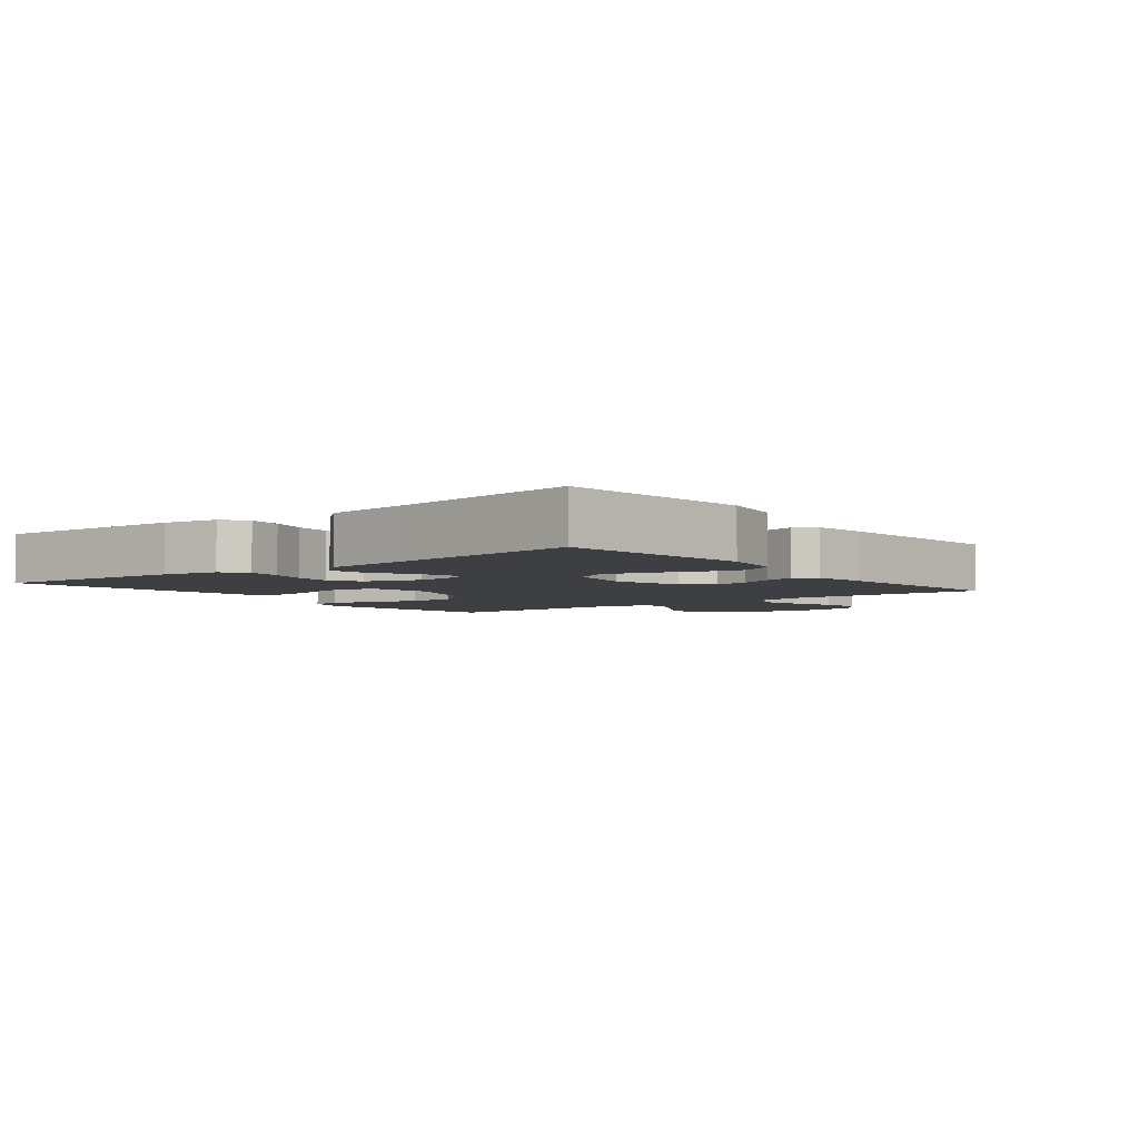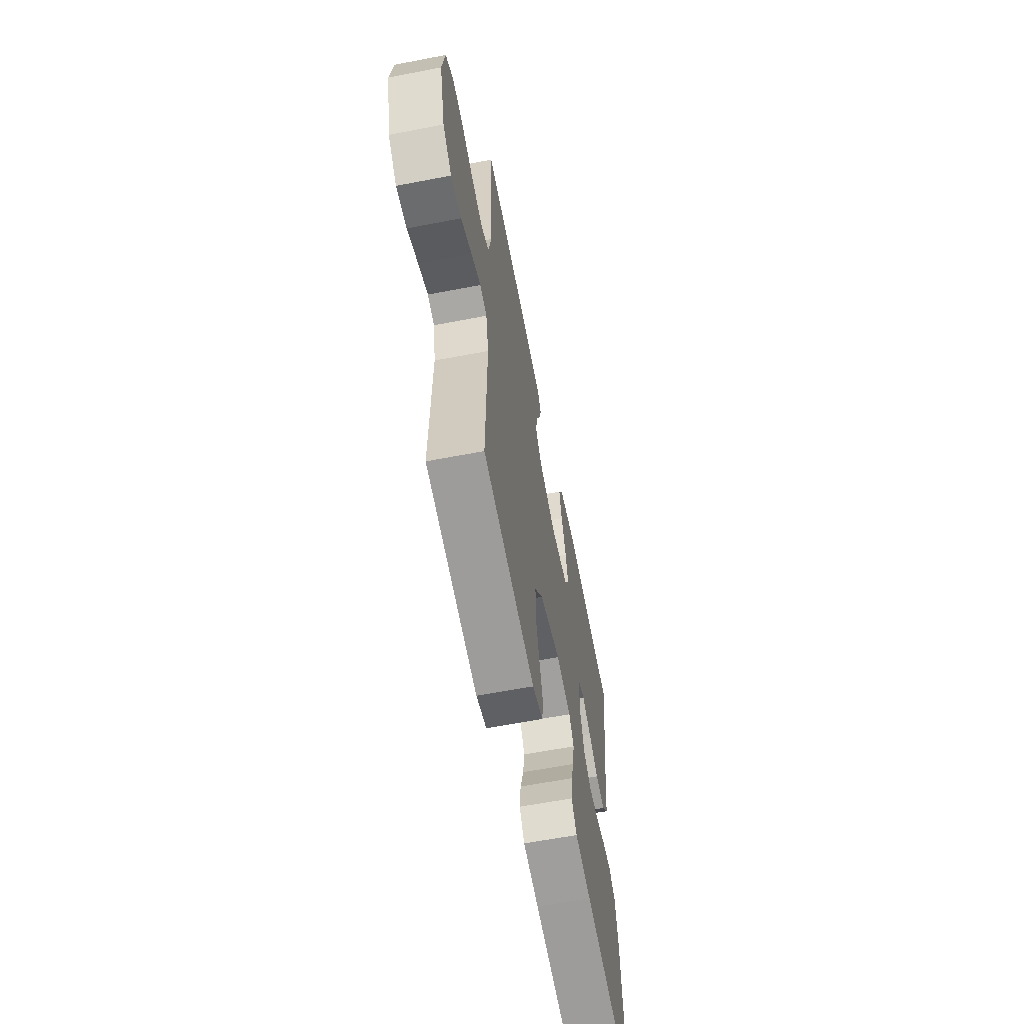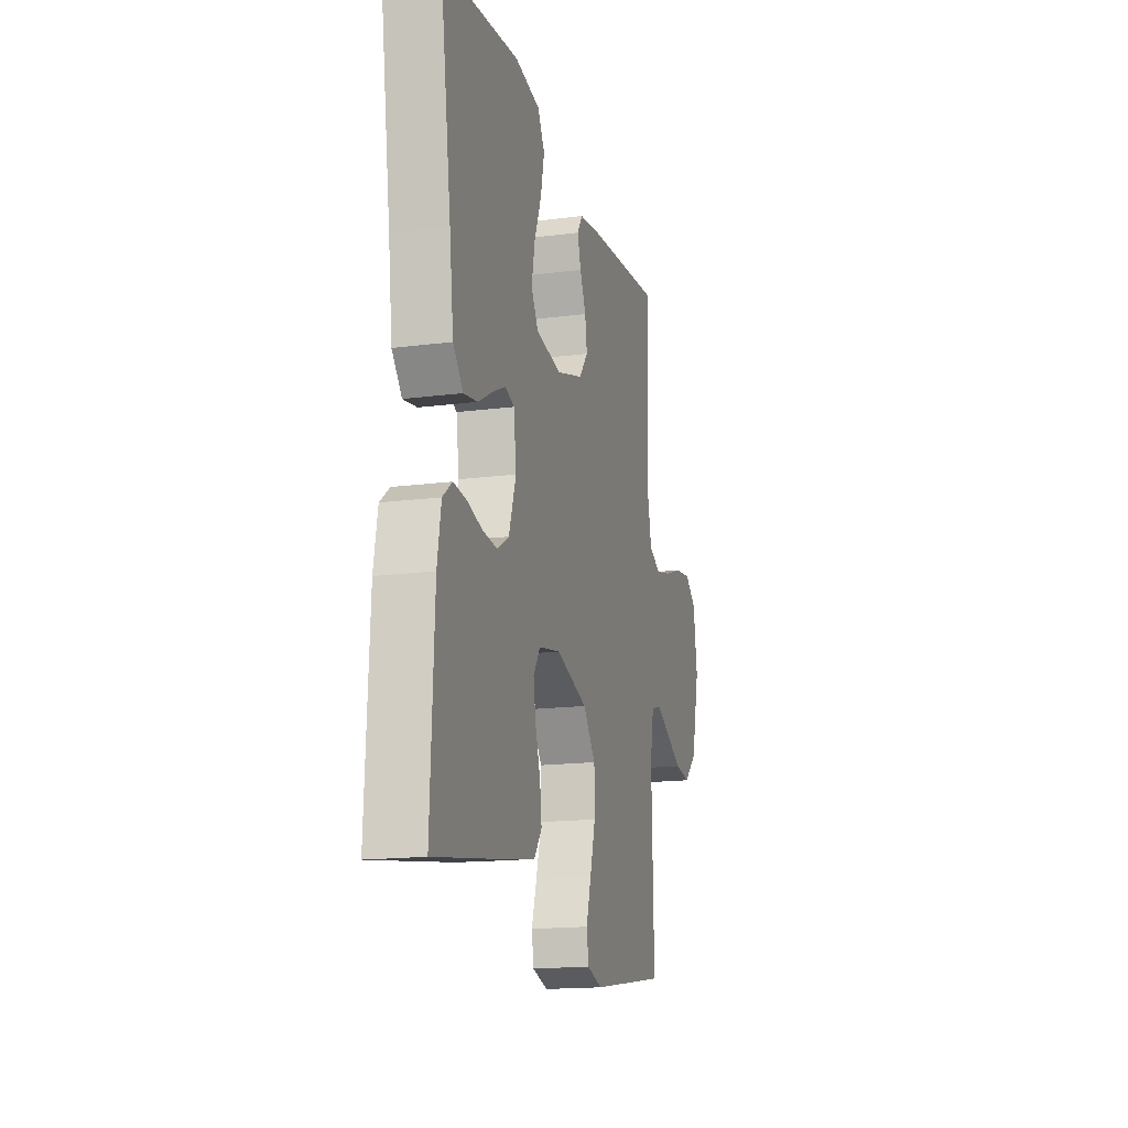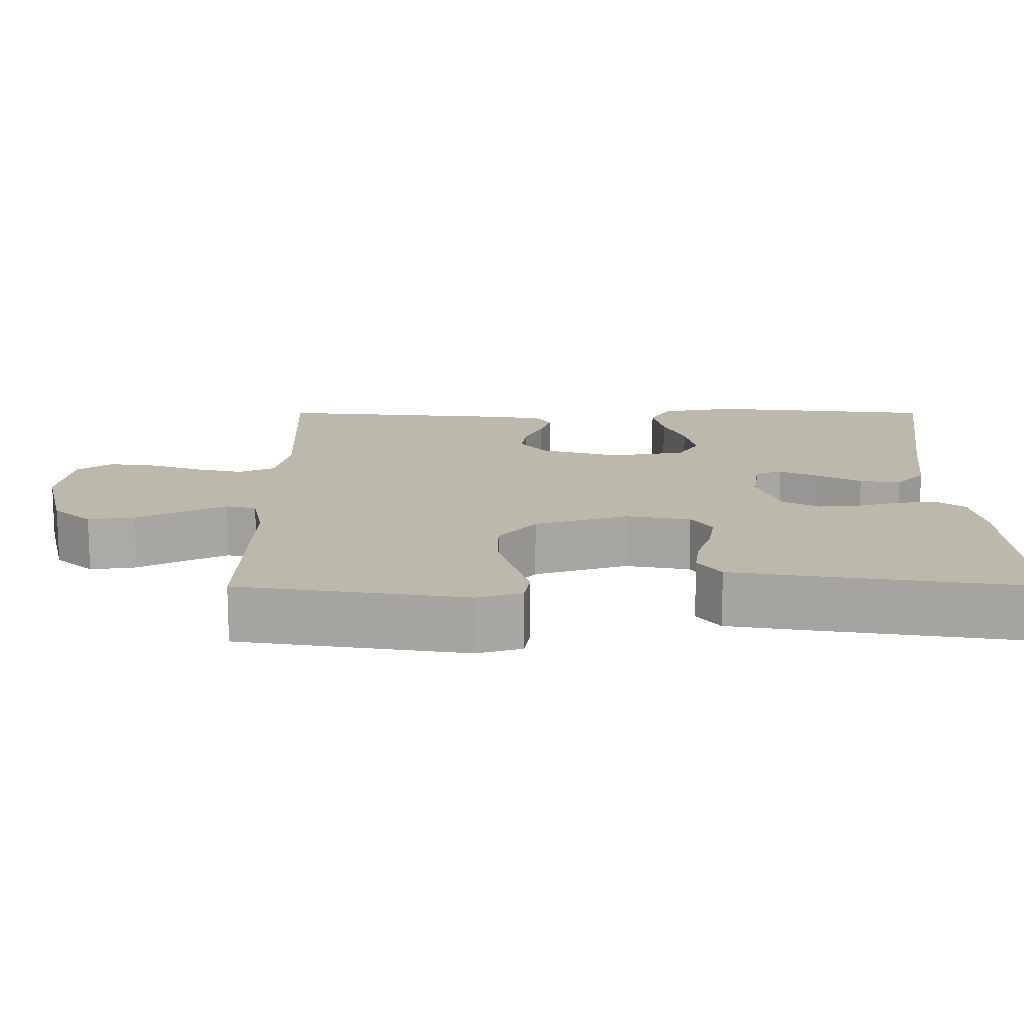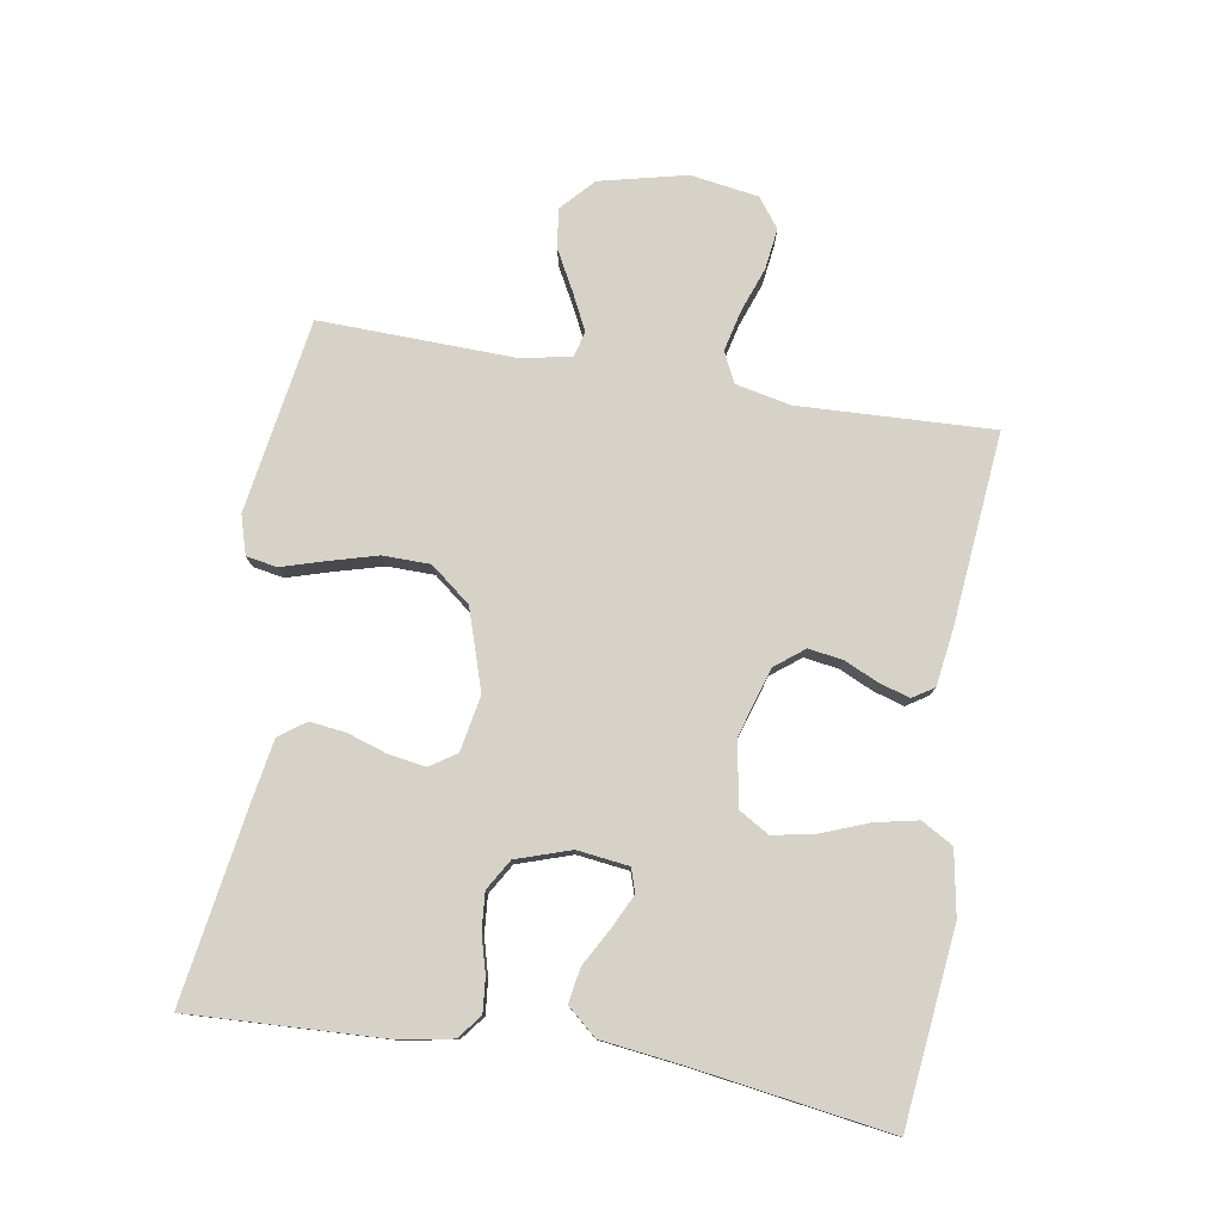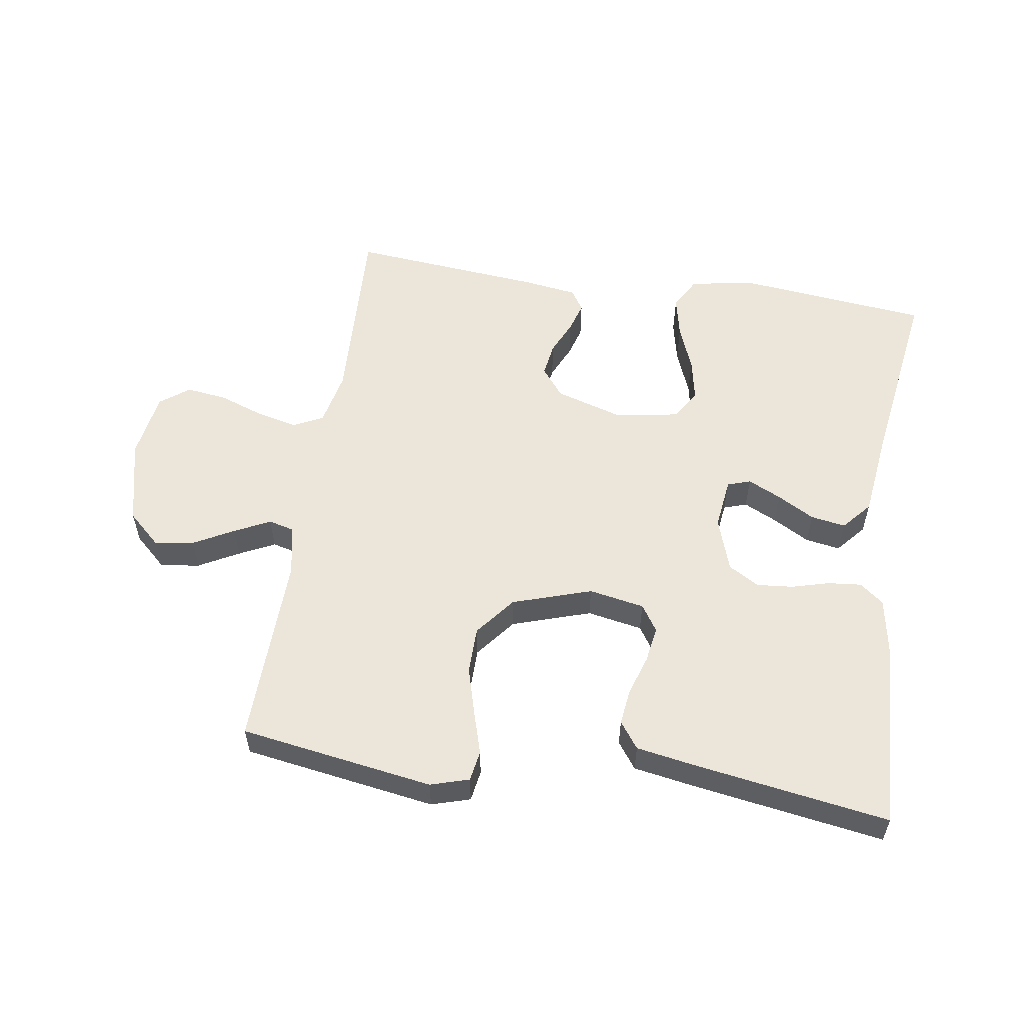
<metadata>
{"format":"obj","ext":"obj","renderer":"f3d","projection":"perspective","resolution":1024,"background":"white","views":[{"elev":-4.2,"azim":-52.1,"up":"+Y"},{"elev":-61.7,"azim":101.1,"up":"+Z"},{"elev":-16.4,"azim":-75.0,"up":"+Z"},{"elev":-75.4,"azim":-180.0,"up":"+Z"},{"elev":78.4,"azim":-80.5,"up":"+Y"},{"elev":56.1,"azim":-171.3,"up":"+Y"}]}
</metadata>
<code>
v -0.5 0.07 0.5
v -0.2 0.07 0.532
v -0.101 0.07 0.514
v -0.073 0.07 0.465
v -0.087 0.07 0.399
v -0.115 0.07 0.327
v -0.128 0.07 0.261
v -0.1 0.07 0.214
v 0 0.07 0.197
v 0.105 0.07 0.229
v 0.14 0.07 0.274
v 0.132 0.07 0.327
v 0.108 0.07 0.38
v 0.094 0.07 0.427
v 0.115 0.07 0.46
v 0.2 0.07 0.472
v 0.5 0.07 0.5
v 0.487 0.07 0.2
v 0.505 0.07 0.114
v 0.552 0.07 0.091
v 0.615 0.07 0.106
v 0.685 0.07 0.131
v 0.748 0.07 0.139
v 0.793 0.07 0.105
v 0.809 0.07 0
v 0.777 0.07 -0.134
v 0.726 0.07 -0.181
v 0.665 0.07 -0.172
v 0.602 0.07 -0.138
v 0.547 0.07 -0.111
v 0.507 0.07 -0.121
v 0.492 0.07 -0.2
v 0.5 0.07 -0.5
v 0.2 0.07 -0.547
v 0.14 0.07 -0.529
v 0.132 0.07 -0.481
v 0.152 0.07 -0.415
v 0.173 0.07 -0.34
v 0.172 0.07 -0.267
v 0.123 0.07 -0.205
v 0 0.07 -0.165
v -0.086 0.07 -0.181
v -0.113 0.07 -0.222
v -0.104 0.07 -0.278
v -0.084 0.07 -0.34
v -0.077 0.07 -0.396
v -0.107 0.07 -0.437
v -0.2 0.07 -0.453
v -0.5 0.07 -0.5
v -0.486 0.07 -0.2
v -0.471 0.07 -0.115
v -0.434 0.07 -0.086
v -0.382 0.07 -0.091
v -0.324 0.07 -0.107
v -0.267 0.07 -0.112
v -0.22 0.07 -0.084
v -0.192 0.07 0
v -0.202 0.07 0.08
v -0.238 0.07 0.092
v -0.29 0.07 0.067
v -0.347 0.07 0.035
v -0.401 0.07 0.026
v -0.44 0.07 0.071
v -0.456 0.07 0.2
v -0.5 0 0.5
v -0.2 0 0.532
v -0.101 0 0.514
v -0.073 0 0.465
v -0.087 0 0.399
v -0.115 0 0.327
v -0.128 0 0.261
v -0.1 0 0.214
v 0 0 0.197
v 0.105 0 0.229
v 0.14 0 0.274
v 0.132 0 0.327
v 0.108 0 0.38
v 0.094 0 0.427
v 0.115 0 0.46
v 0.2 0 0.472
v 0.5 0 0.5
v 0.487 0 0.2
v 0.505 0 0.114
v 0.552 0 0.091
v 0.615 0 0.106
v 0.685 0 0.131
v 0.748 0 0.139
v 0.793 0 0.105
v 0.809 0 0
v 0.777 0 -0.134
v 0.726 0 -0.181
v 0.665 0 -0.172
v 0.602 0 -0.138
v 0.547 0 -0.111
v 0.507 0 -0.121
v 0.492 0 -0.2
v 0.5 0 -0.5
v 0.2 0 -0.547
v 0.14 0 -0.529
v 0.132 0 -0.481
v 0.152 0 -0.415
v 0.173 0 -0.34
v 0.172 0 -0.267
v 0.123 0 -0.205
v 0 0 -0.165
v -0.086 0 -0.181
v -0.113 0 -0.222
v -0.104 0 -0.278
v -0.084 0 -0.34
v -0.077 0 -0.396
v -0.107 0 -0.437
v -0.2 0 -0.453
v -0.5 0 -0.5
v -0.486 0 -0.2
v -0.471 0 -0.115
v -0.434 0 -0.086
v -0.382 0 -0.091
v -0.324 0 -0.107
v -0.267 0 -0.112
v -0.22 0 -0.084
v -0.192 0 0
v -0.202 0 0.08
v -0.238 0 0.092
v -0.29 0 0.067
v -0.347 0 0.035
v -0.401 0 0.026
v -0.44 0 0.071
v -0.456 0 0.2
f 62 63 64
f 61 62 64
f 60 61 64
f 4 5 6
f 3 4 6
f 2 3 6
f 1 2 6
f 64 1 6
f 60 64 6
f 59 60 6
f 58 59 6 7
f 57 58 7 8
f 56 57 8 9
f 52 53 54
f 51 52 54
f 50 51 54
f 49 50 54
f 48 49 54
f 47 48 54
f 46 47 54
f 45 46 54
f 44 45 54
f 43 44 54 55
f 42 43 55 56
f 35 36 37
f 34 35 37
f 33 34 37
f 32 33 37
f 31 32 37 38
f 27 28 29
f 26 27 29
f 25 26 29
f 24 25 29
f 23 24 29
f 22 23 29
f 21 22 29
f 20 21 29 30
f 19 20 30 31
f 16 17 18
f 15 16 18
f 14 15 18
f 13 14 18
f 12 13 18
f 18 19 31
f 12 18 31
f 11 12 31
f 56 9 10
f 42 56 10
f 41 42 10
f 31 38 39
f 31 39 40
f 31 40 41
f 11 31 41
f 10 11 41
f 128 127 126
f 128 126 125
f 128 125 124
f 70 69 68
f 70 68 67
f 70 67 66
f 70 66 65
f 70 65 128
f 70 128 124
f 70 124 123
f 71 70 123 122
f 72 71 122 121
f 73 72 121 120
f 118 117 116
f 118 116 115
f 118 115 114
f 118 114 113
f 118 113 112
f 118 112 111
f 118 111 110
f 118 110 109
f 118 109 108
f 119 118 108 107
f 120 119 107 106
f 101 100 99
f 101 99 98
f 101 98 97
f 101 97 96
f 102 101 96 95
f 93 92 91
f 93 91 90
f 93 90 89
f 93 89 88
f 93 88 87
f 93 87 86
f 93 86 85
f 94 93 85 84
f 95 94 84 83
f 82 81 80
f 82 80 79
f 82 79 78
f 82 78 77
f 82 77 76
f 95 83 82
f 95 82 76
f 95 76 75
f 74 73 120
f 74 120 106
f 74 106 105
f 103 102 95
f 104 103 95
f 105 104 95
f 105 95 75
f 105 75 74
f 1 65 66 2
f 2 66 67 3
f 3 67 68 4
f 4 68 69 5
f 5 69 70 6
f 6 70 71 7
f 7 71 72 8
f 8 72 73 9
f 9 73 74 10
f 10 74 75 11
f 11 75 76 12
f 12 76 77 13
f 13 77 78 14
f 14 78 79 15
f 15 79 80 16
f 16 80 81 17
f 17 81 82 18
f 18 82 83 19
f 19 83 84 20
f 20 84 85 21
f 21 85 86 22
f 22 86 87 23
f 23 87 88 24
f 24 88 89 25
f 25 89 90 26
f 26 90 91 27
f 27 91 92 28
f 28 92 93 29
f 29 93 94 30
f 30 94 95 31
f 31 95 96 32
f 32 96 97 33
f 33 97 98 34
f 34 98 99 35
f 35 99 100 36
f 36 100 101 37
f 37 101 102 38
f 38 102 103 39
f 39 103 104 40
f 40 104 105 41
f 41 105 106 42
f 42 106 107 43
f 43 107 108 44
f 44 108 109 45
f 45 109 110 46
f 46 110 111 47
f 47 111 112 48
f 48 112 113 49
f 49 113 114 50
f 50 114 115 51
f 51 115 116 52
f 52 116 117 53
f 53 117 118 54
f 54 118 119 55
f 55 119 120 56
f 56 120 121 57
f 57 121 122 58
f 58 122 123 59
f 59 123 124 60
f 60 124 125 61
f 61 125 126 62
f 62 126 127 63
f 63 127 128 64
f 64 128 65 1

</code>
